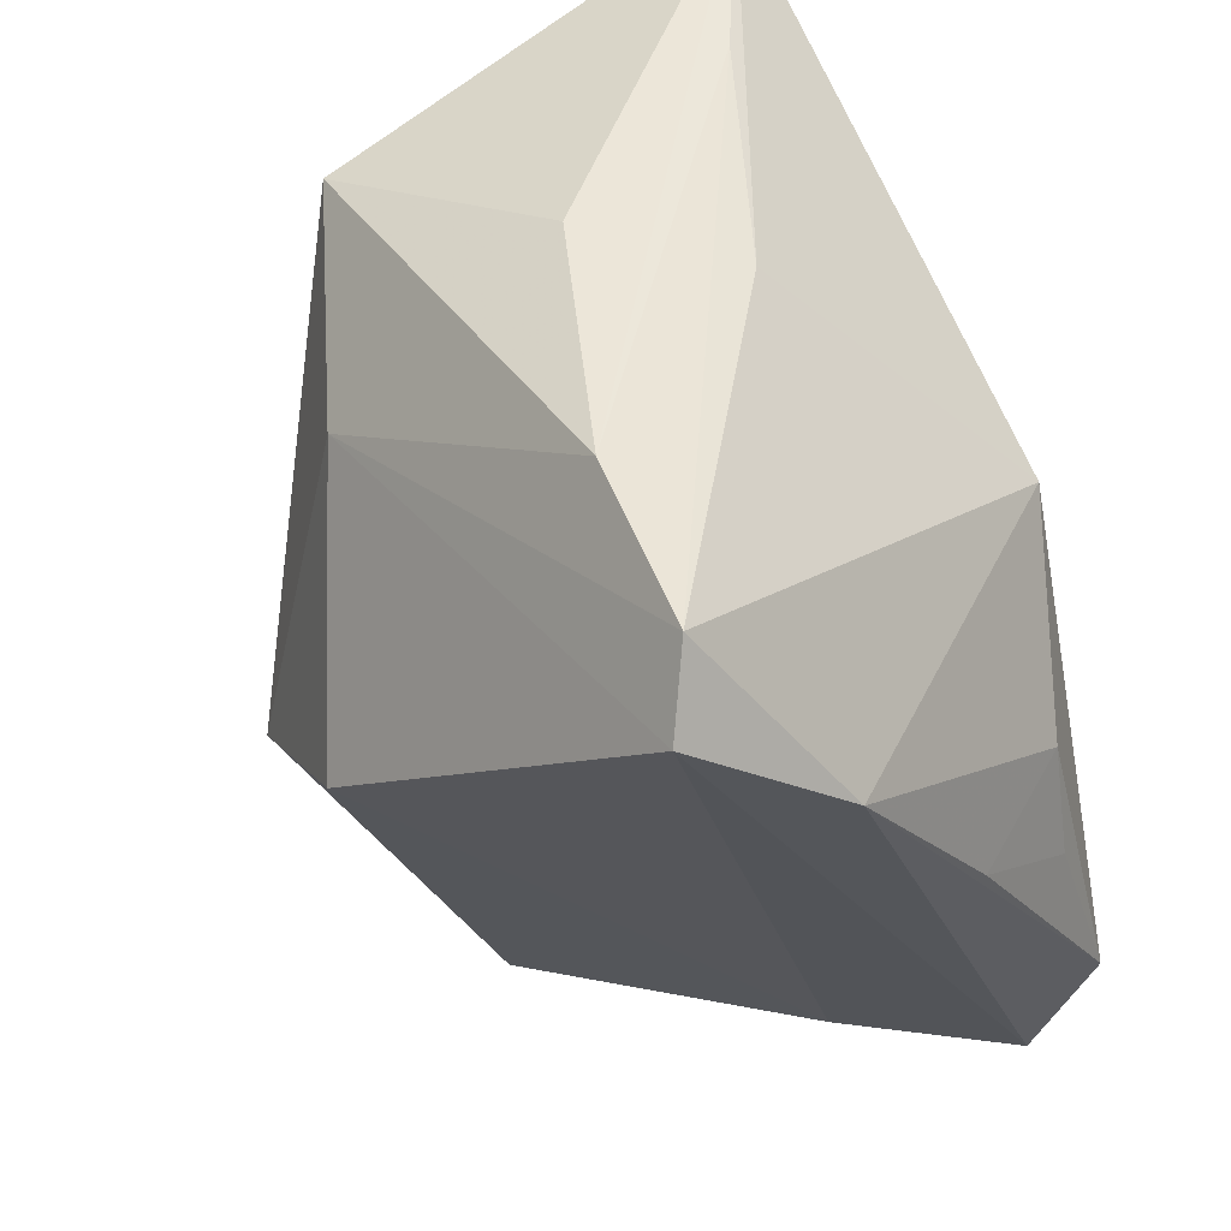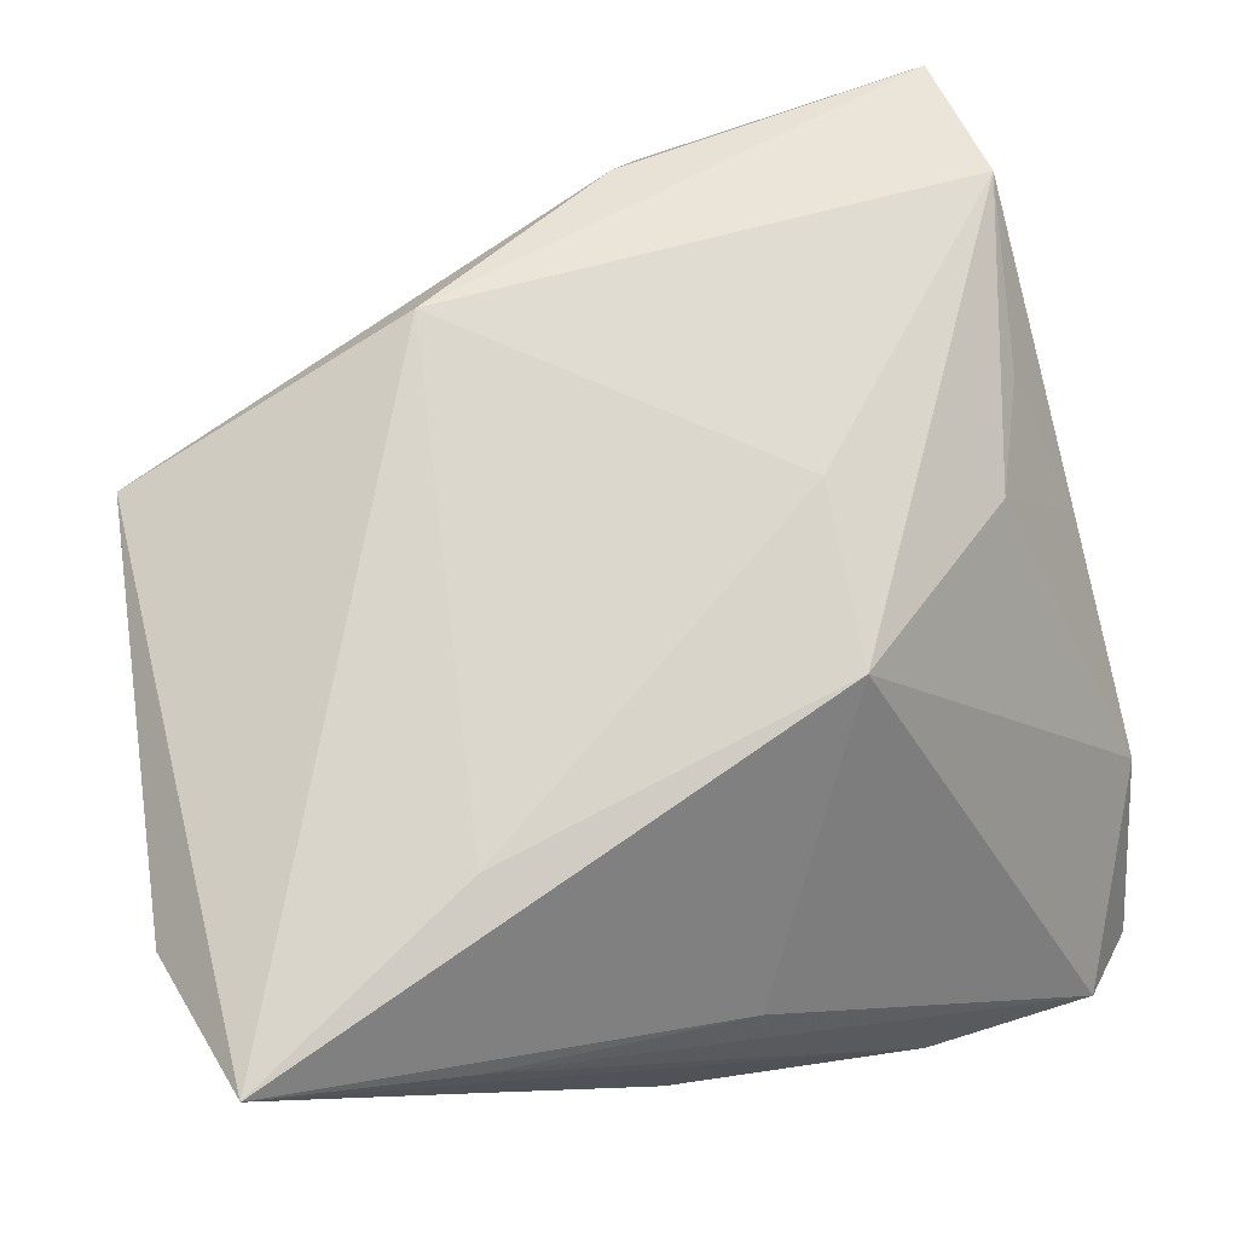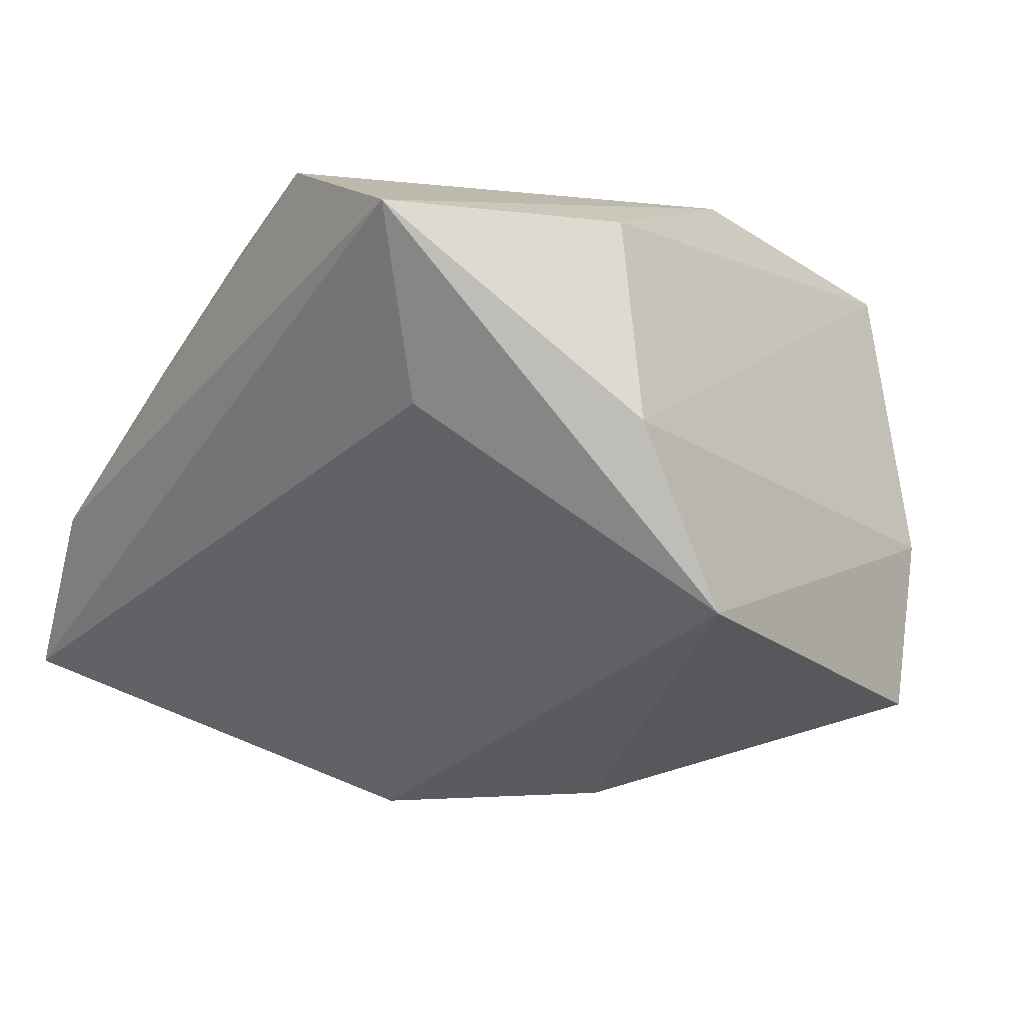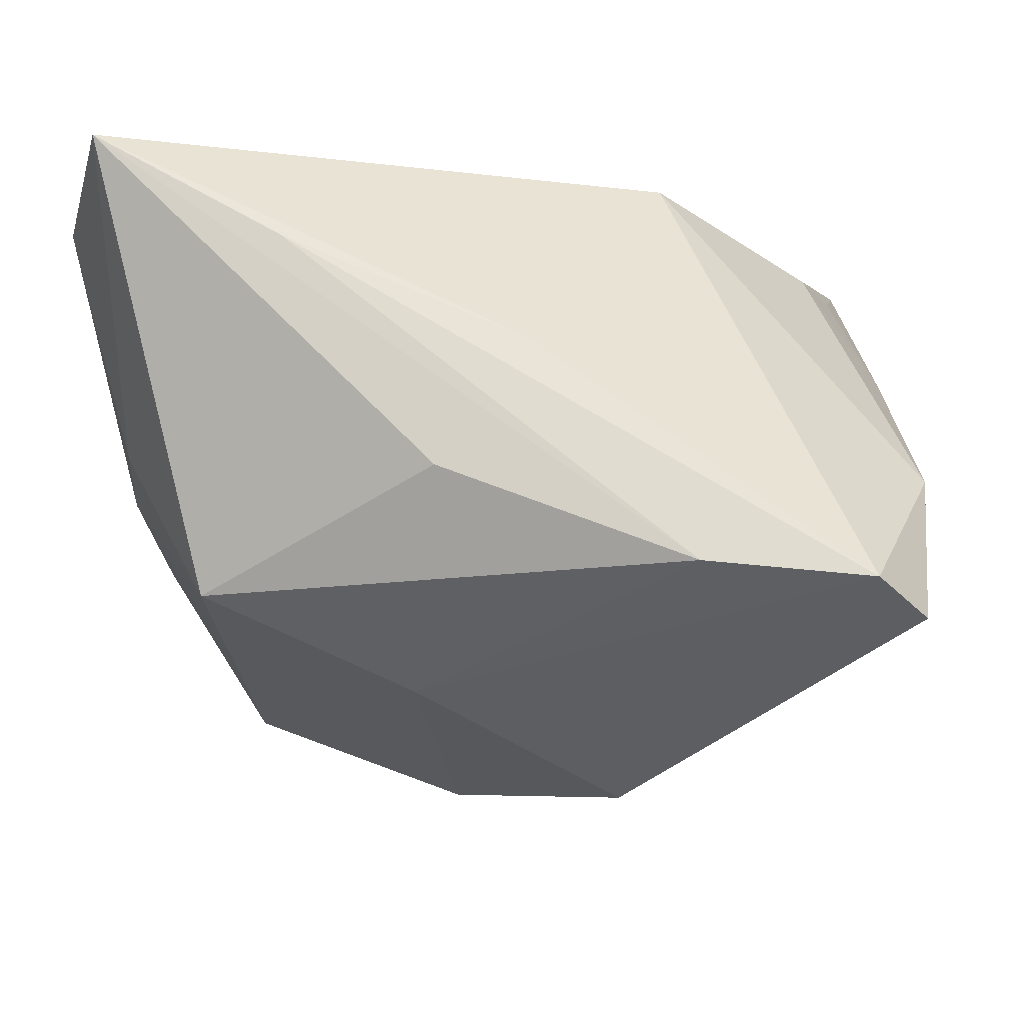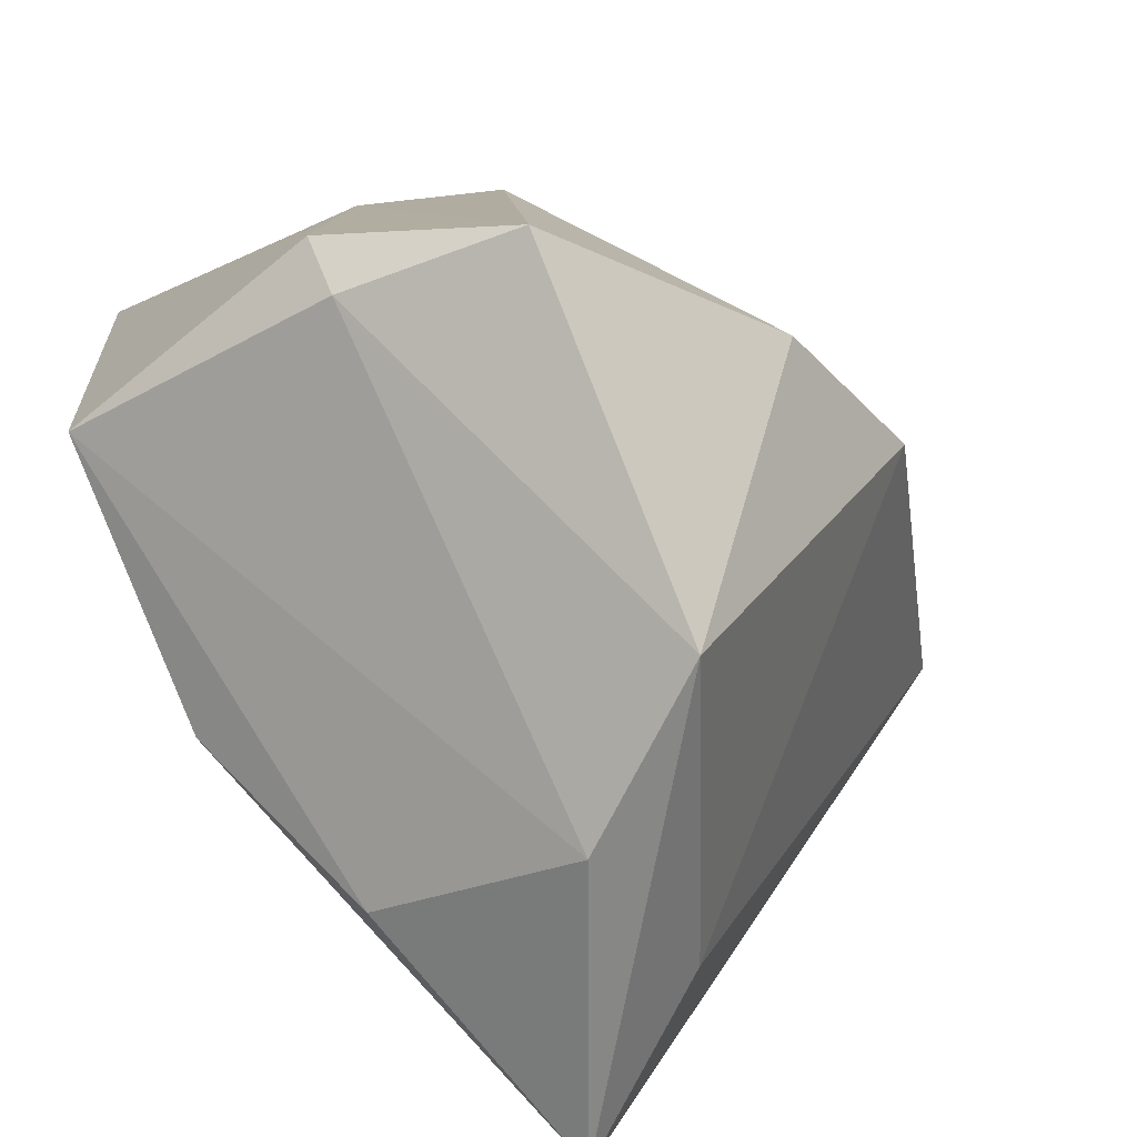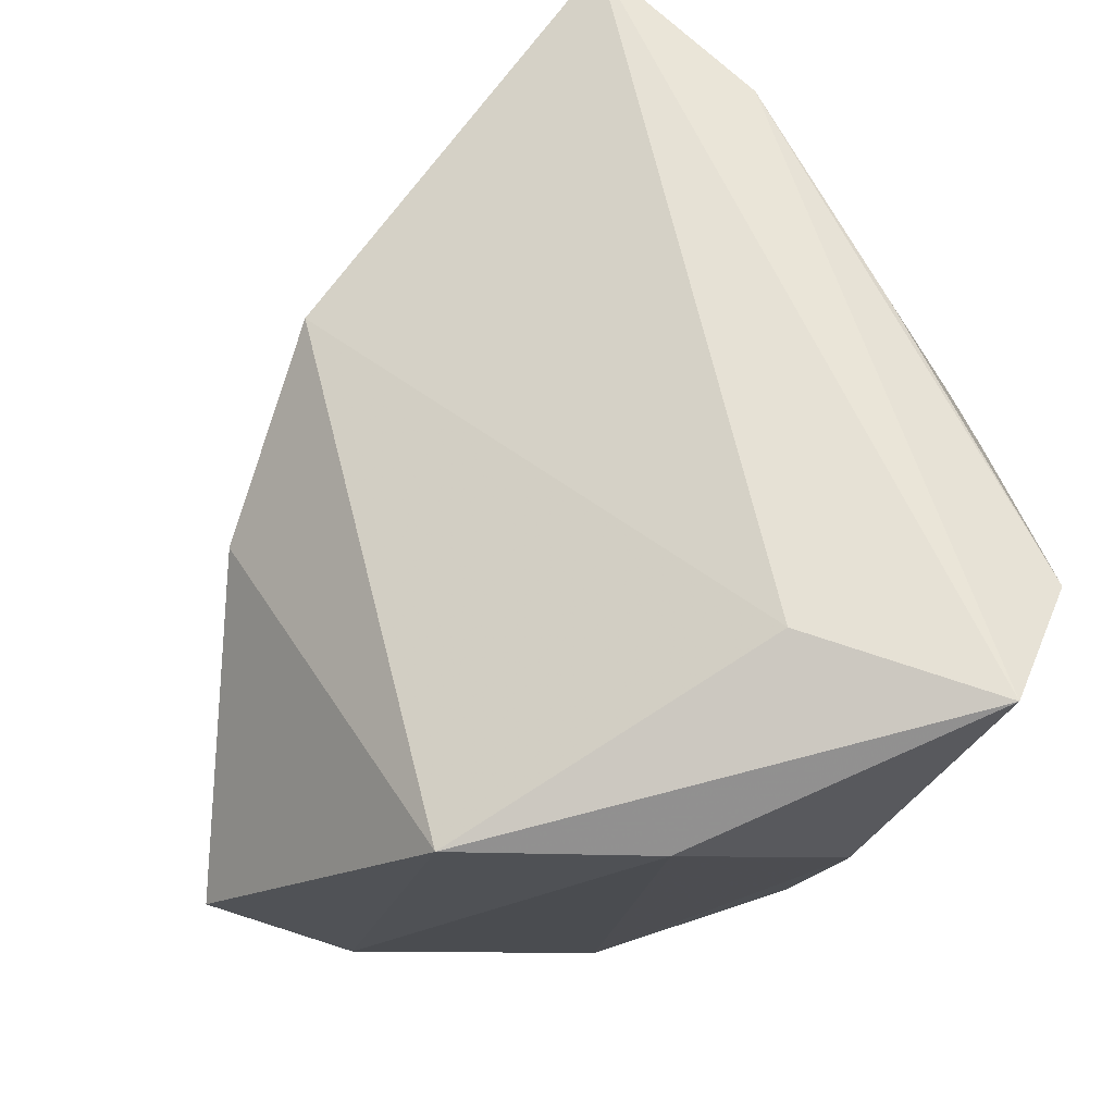
<metadata>
{"format":"obj","ext":"obj","renderer":"f3d","projection":"perspective","resolution":1024,"background":"white","views":[{"elev":47.3,"azim":-116.5,"up":"+Y"},{"elev":72.9,"azim":168.8,"up":"+Z"},{"elev":-3.9,"azim":-29.6,"up":"+Z"},{"elev":-9.4,"azim":-176.0,"up":"+Z"},{"elev":-72.1,"azim":128.3,"up":"+Y"},{"elev":-45.5,"azim":-116.5,"up":"+Y"}]}
</metadata>
<code>
v 0.03884 -0.02946 -0.009374
v 0.04287 -0.01613 0.0225
v -0.03307 -0.03694 0.003478
v -0.03782 0.0004856 0.02258
v -0.008335 -0.0384 0.02465
v 0.04378 -0.02146 -0.009571
v -0.04316 -0.0297 0.02804
v -0.0467 -0.001044 0.00978
v 0.005128 -0.0108 -0.0389
v -0.04978 0.02079 -0.005976
v 0.03334 -0.03346 -0.0282
v 0.03893 0.02102 -0.007636
v -0.01299 -0.05001 0.001563
v 0.04567 0.02721 0.02232
v -0.02066 -0.002238 0.03035
v -0.02456 0.04357 -0.01776
v 0.03907 0.02489 -0.002944
v 0.02878 0.03374 -0.0197
v -0.003752 -0.04997 -0.01831
v 0.01639 0.02758 0.03035
v -0.007093 0.04072 0.00629
v 0.01256 -0.02548 0.03035
v -0.04147 -0.01112 0.02257
v -0.02065 0.01636 0.02938
v 0.00271 0.04357 -0.007493
v -0.04821 0.03501 -0.02292
v -0.04041 -0.04421 0.02297
v 0.01935 0.04275 0.01763
v 0.03976 0.04279 0.02905
v -0.04277 0.04149 -0.01932
v 0.04223 -0.000645 -0.006126
v -0.01505 0.003686 -0.03998
v 0.006671 0.02414 -0.02927
f 3 19 27
f 19 3 32
f 14 2 6
f 29 2 14
f 6 2 1
f 29 18 25
f 21 24 29
f 26 32 3
f 26 27 10
f 26 3 27
f 11 12 6
f 18 12 11
f 6 1 11
f 11 1 19
f 4 24 10
f 10 8 4
f 4 8 23
f 6 12 31
f 31 14 6
f 12 14 31
f 17 12 18
f 17 14 12
f 17 18 29
f 29 14 17
f 27 19 13
f 13 5 27
f 19 1 13
f 13 1 2
f 2 5 13
f 23 8 7
f 24 4 7
f 7 4 23
f 10 27 7
f 7 8 10
f 29 24 20
f 28 21 29
f 21 28 30
f 24 21 30
f 10 24 30
f 30 26 10
f 18 11 9
f 19 32 9
f 9 11 19
f 27 5 22
f 22 7 27
f 22 5 2
f 22 2 29
f 29 20 22
f 16 30 28
f 29 25 16
f 16 28 29
f 16 25 18
f 32 26 33
f 26 30 33
f 30 16 33
f 33 16 18
f 18 9 33
f 33 9 32
f 15 20 24
f 15 22 20
f 24 7 15
f 7 22 15

</code>
